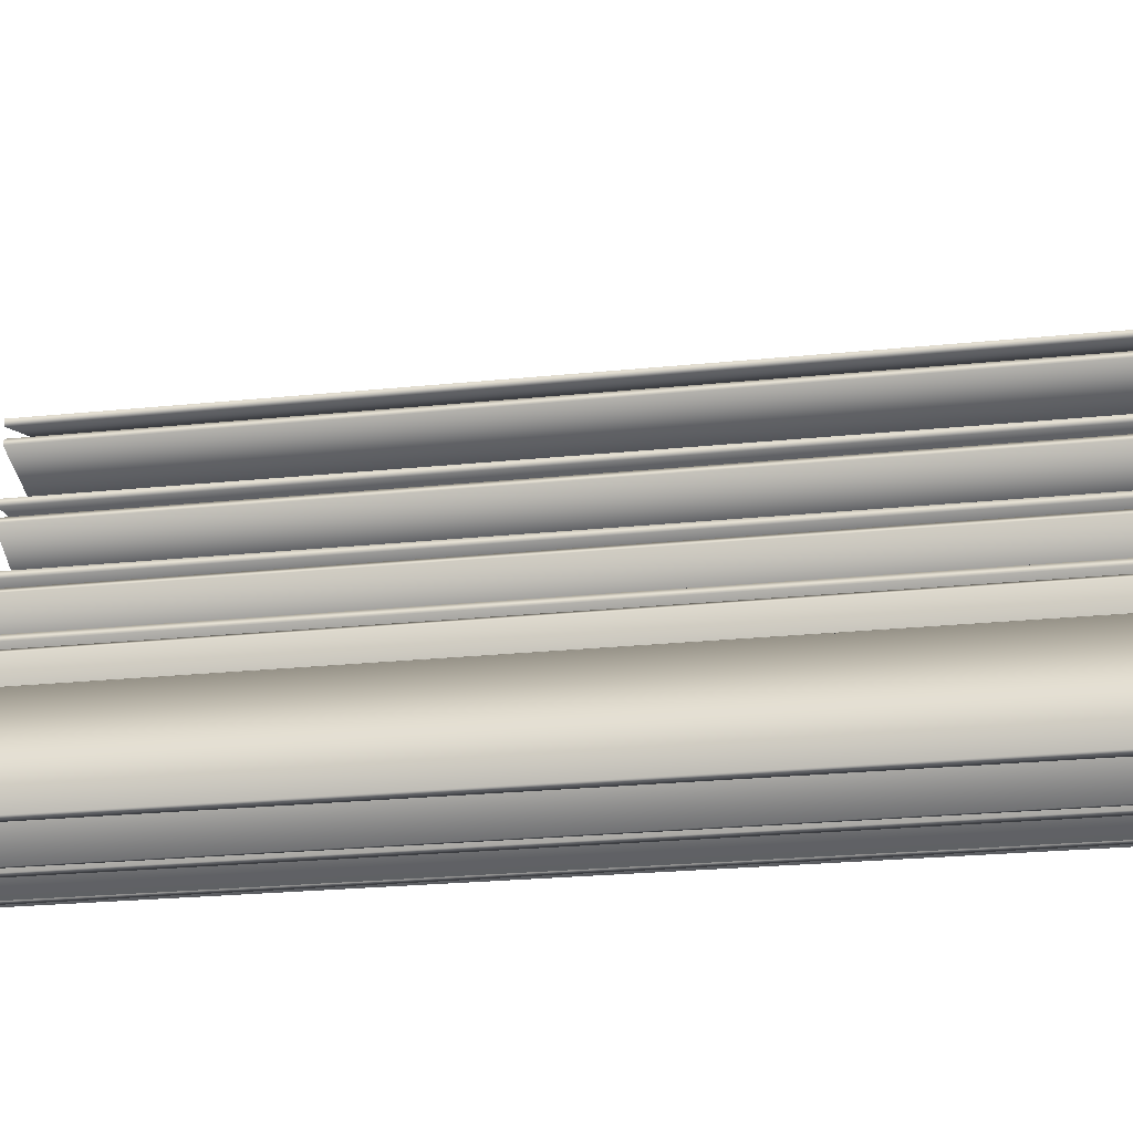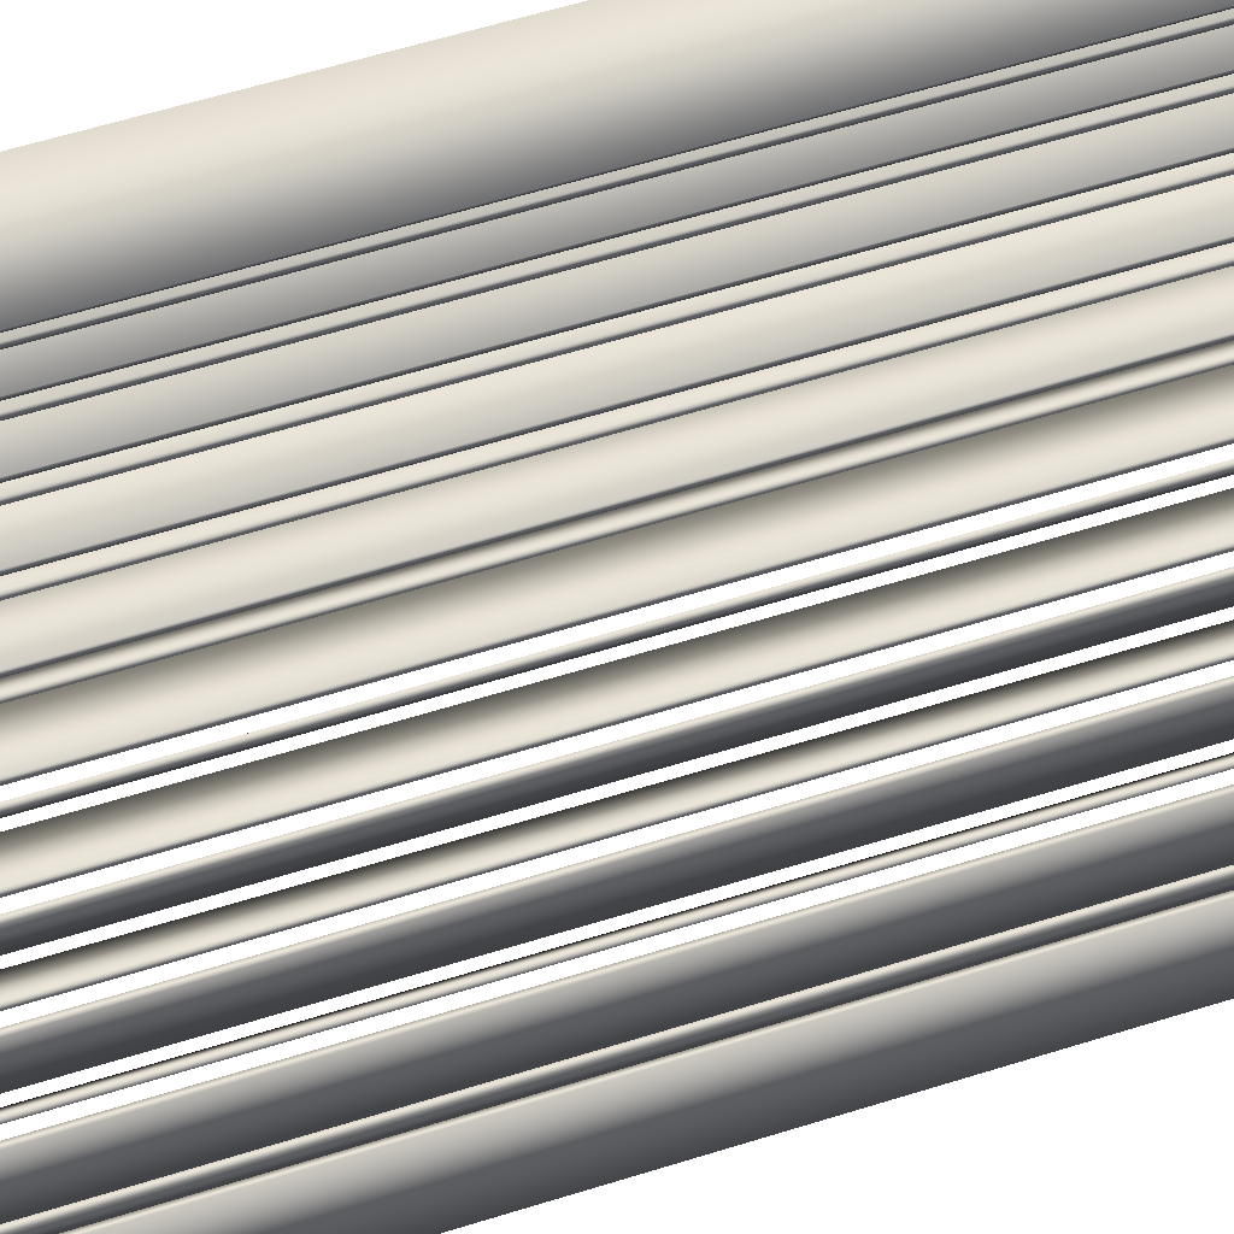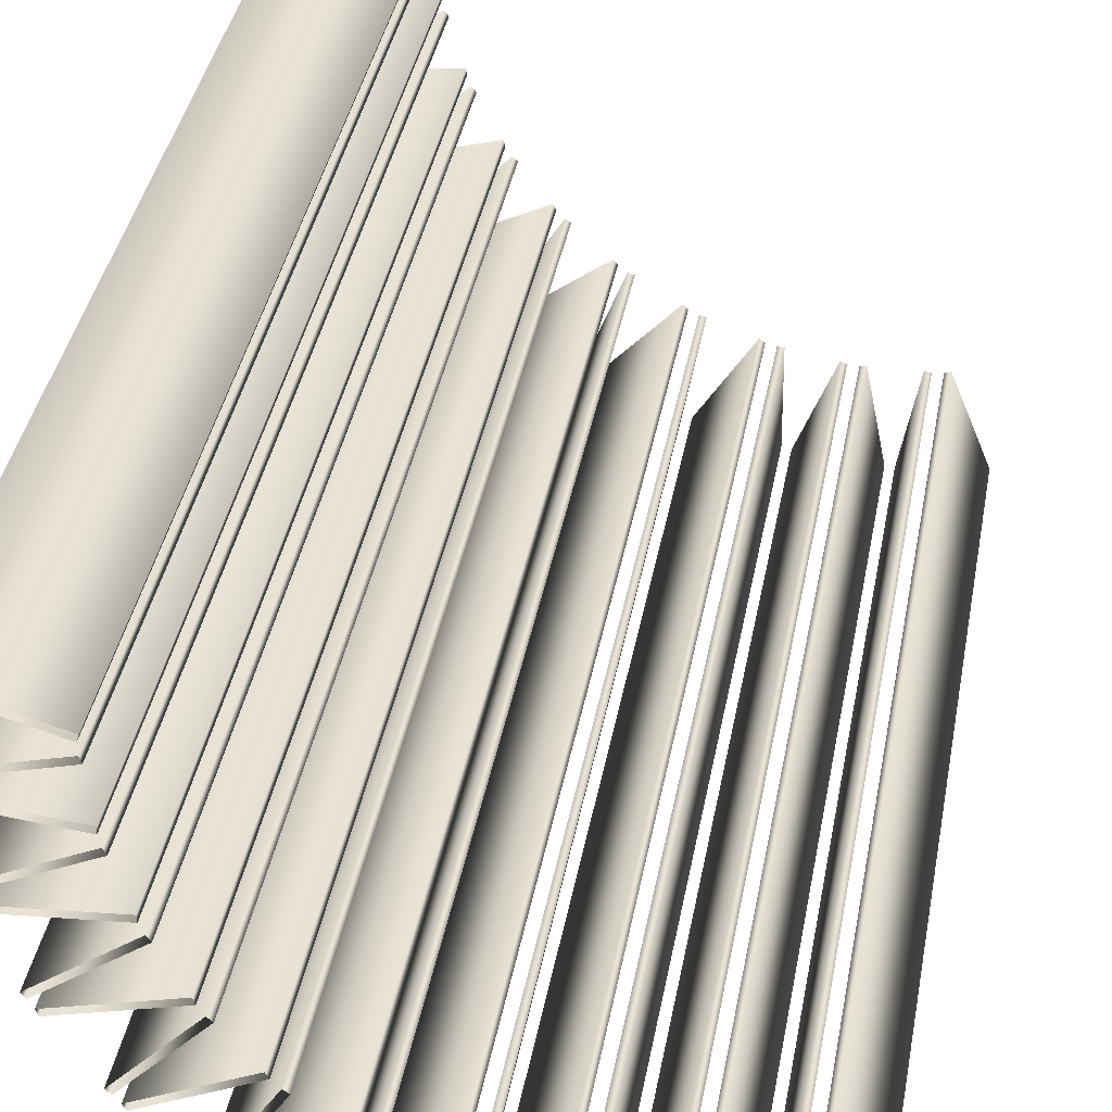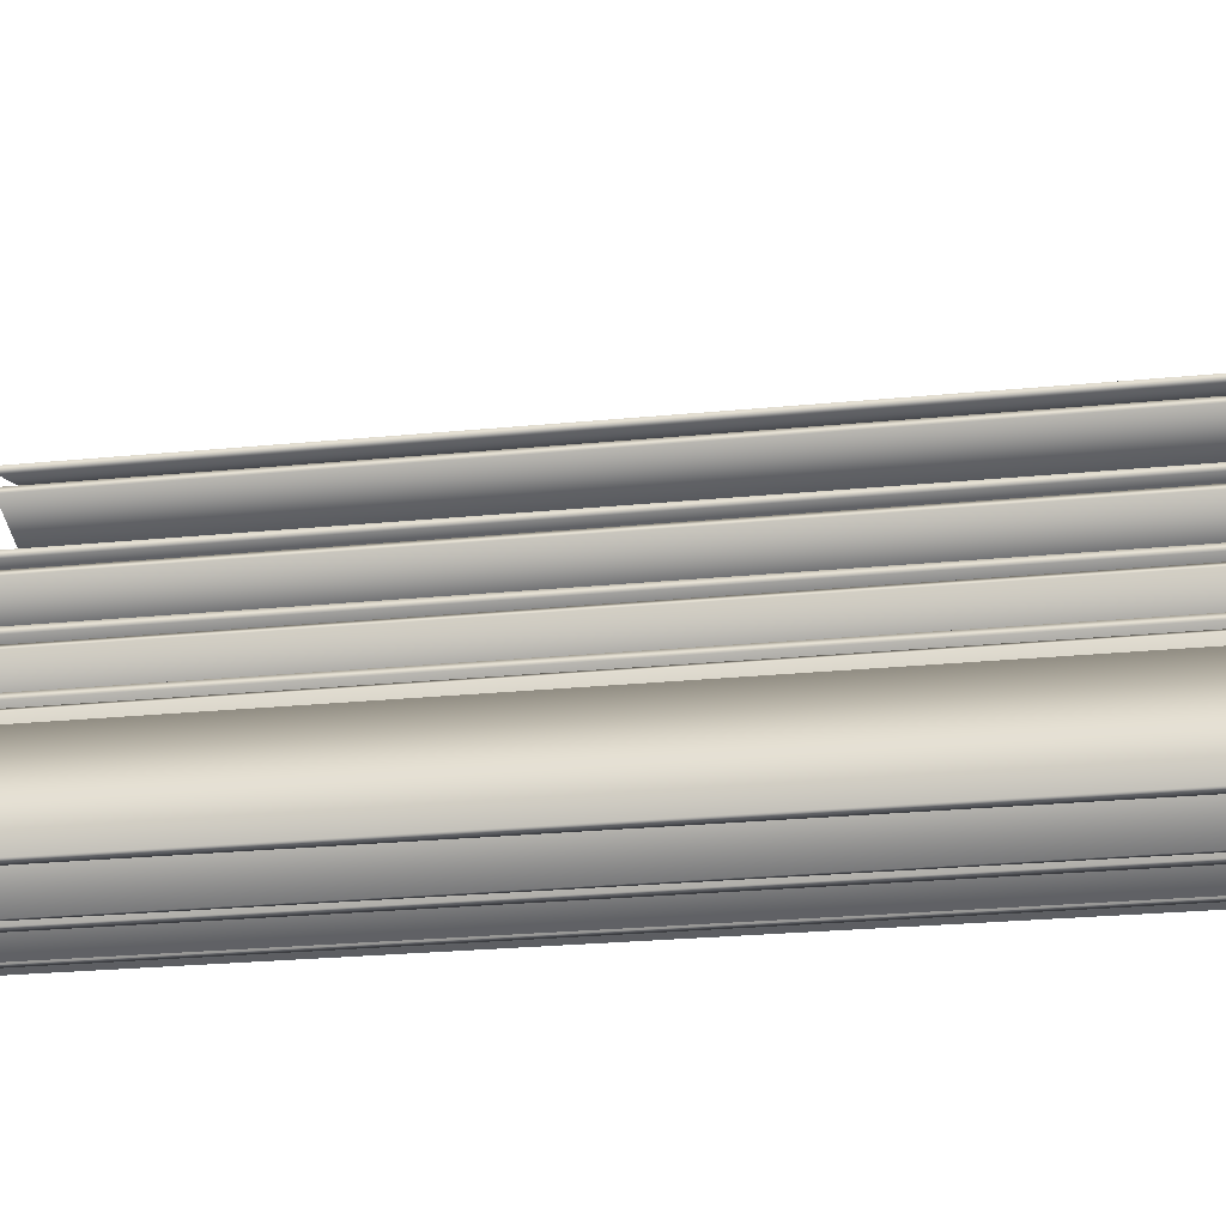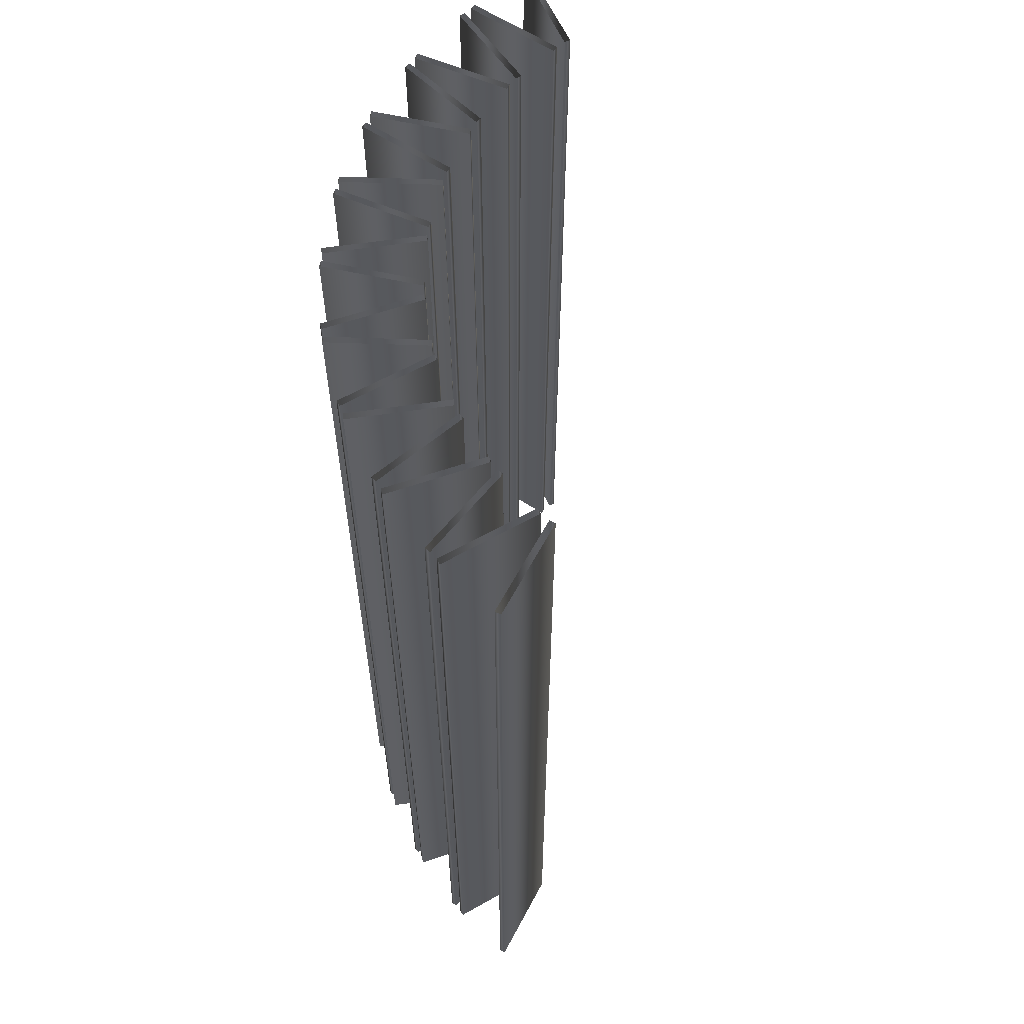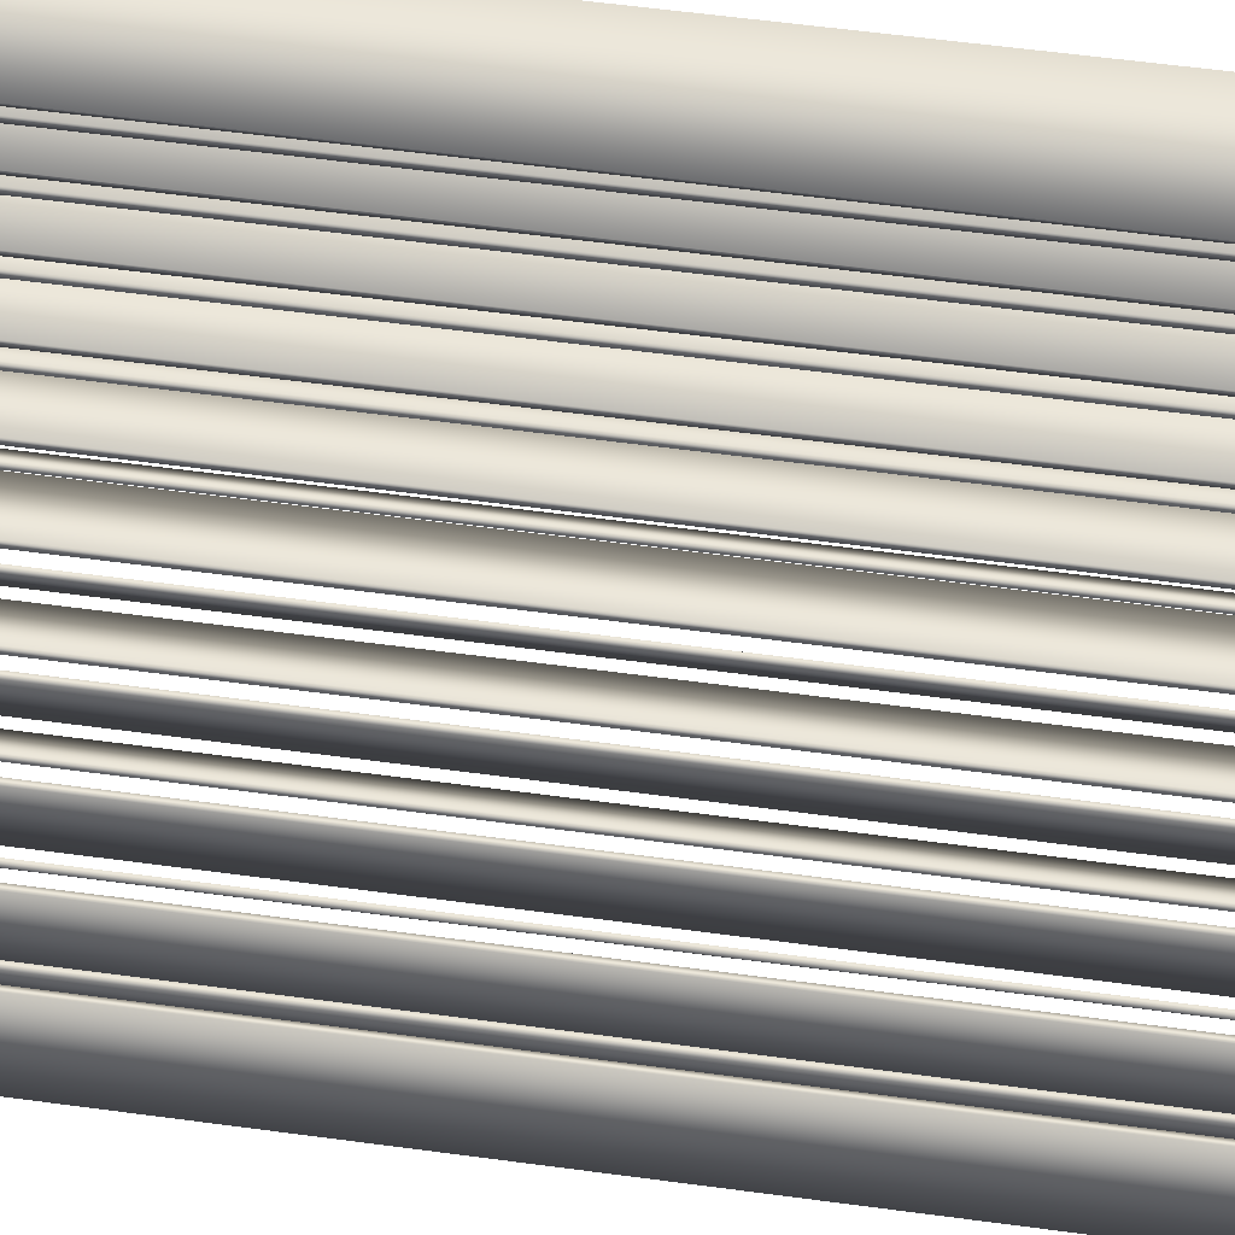
<metadata>
{"format":"obj","ext":"obj","renderer":"f3d","projection":"perspective","resolution":1024,"background":"white","views":[{"elev":-21.5,"azim":-79.3,"up":"+Z"},{"elev":66.1,"azim":-106.9,"up":"+Z"},{"elev":39.0,"azim":-169.7,"up":"+Z"},{"elev":-23.7,"azim":-80.5,"up":"+Z"},{"elev":60.4,"azim":-129.8,"up":"+Y"},{"elev":64.2,"azim":-82.5,"up":"+Z"}]}
</metadata>
<code>
v 1.482 3 -0.1049
v 1.482 0 -0.1049
v 1.482 3 0.1049
v 1.482 0 0.1049
v 1.476 3 -0.1241
v 1.476 0 -0.1241
v 1.476 3 0.1241
v 1.476 0 0.1241
v 1.475 3 -0.1717
v 1.475 0 -0.1717
v 1.474 3 -0.1518
v 1.474 0 -0.1518
v 1.437 3 -0.3779
v 1.437 0 -0.3779
v 1.428 3 -0.3958
v 1.428 0 -0.3958
v 1.42 3 -0.4224
v 1.42 0 -0.4224
v 1.418 3 -0.4423
v 1.418 0 -0.4423
v 1.342 3 -0.6377
v 1.342 0 -0.6377
v 1.329 3 -0.6536
v 1.329 0 -0.6536
v 1.317 3 -0.6784
v 1.317 0 -0.6784
v 1.311 3 -0.6976
v 1.311 0 -0.6976
v 1.2 3 -0.8755
v 1.2 0 -0.8755
v 1.185 3 -0.8888
v 1.185 0 -0.8888
v 1.172 3 -0.01591
v 1.172 0 -0.01591
v 1.172 3 0.01591
v 1.172 0 0.01591
v 1.168 3 -0.9109
v 1.168 0 -0.9109
v 1.166 3 -0.03513
v 1.166 0 -0.03513
v 1.166 3 0.03513
v 1.166 0 0.03513
v 1.159 3 -0.9288
v 1.159 0 -0.9288
v 1.154 3 -0.2017
v 1.154 0 -0.2017
v 1.153 3 -0.1818
v 1.153 0 -0.1818
v 1.149 3 -0.2329
v 1.149 0 -0.2329
v 1.14 3 -0.2508
v 1.14 0 -0.2508
v 1.099 3 -0.3924
v 1.099 0 -0.3924
v 1.097 3 -0.4123
v 1.097 0 -0.4123
v 1.085 3 -0.4419
v 1.085 0 -0.4419
v 1.073 3 -0.4578
v 1.073 0 -0.4578
v 1.017 3 -1.083
v 1.017 0 -1.083
v 1.007 3 -0.5893
v 1.007 0 -0.5893
v 1.002 3 -0.6086
v 1.002 0 -0.6086
v 0.9997 3 -1.093
v 0.9997 0 -1.093
v 0.9846 3 -0.6355
v 0.9846 0 -0.6355
v 0.9791 3 -1.112
v 0.9791 0 -1.112
v 0.9697 3 -0.6489
v 0.9697 0 -0.6489
v 0.9669 3 -1.128
v 0.9669 0 -1.128
v 0.8803 3 -0.7659
v 0.8803 0 -0.7659
v 0.8713 3 -0.7837
v 0.8713 0 -0.7837
v 0.8497 3 -0.8071
v 0.8497 0 -0.8071
v 0.8326 3 -0.8175
v 0.8326 0 -0.8175
v 0.7984 3 -1.253
v 0.7984 0 -1.253
v 0.7797 3 -1.26
v 0.7797 0 -1.26
v 0.7559 3 -1.274
v 0.7559 0 -1.274
v 0.741 3 -1.287
v 0.741 0 -1.287
v 0.723 3 -0.9158
v 0.723 0 -0.9158
v 0.7108 3 -0.9317
v 0.7108 0 -0.9317
v 0.6853 3 -0.9507
v 0.6853 0 -0.9507
v 0.6665 3 -0.9577
v 0.6665 0 -0.9577
v 0.5522 3 -1.379
v 0.5522 0 -1.379
v 0.5406 3 -1.034
v 0.5406 0 -1.034
v 0.5325 3 -1.382
v 0.5325 0 -1.382
v 0.5257 3 -1.047
v 0.5257 0 -1.047
v 0.5065 3 -1.392
v 0.5065 0 -1.392
v 0.4971 3 -1.061
v 0.4971 0 -1.061
v 0.4894 3 -1.402
v 0.4894 0 -1.402
v 0.4774 3 -1.065
v 0.4774 0 -1.065
v 0.3394 3 -1.116
v 0.3394 0 -1.116
v 0.3223 3 -1.127
v 0.3223 0 -1.127
v 0.2916 3 -1.135
v 0.2916 0 -1.135
v 0.2869 3 -1.457
v 0.2869 0 -1.457
v 0.2716 3 -1.135
v 0.2716 0 -1.135
v 0.2669 3 -1.457
v 0.2669 0 -1.457
v 0.2396 3 -1.462
v 0.2396 0 -1.462
v 0.2208 3 -1.469
v 0.2208 0 -1.469
v 0.1265 3 -1.16
v 0.1265 0 -1.16
v 0.1078 3 -1.167
v 0.1078 0 -1.167
v 0.07607 3 -1.169
v 0.07607 0 -1.169
v 0.05647 3 -1.165
v 0.05647 0 -1.165
v 0.01165 3 -1.485
v 0.01165 0 -1.485
v -0.007946 3 -1.481
v -0.007946 0 -1.481
v -0.0357 3 -1.481
v -0.0357 0 -1.481
v -0.05541 3 -1.484
v -0.05541 0 -1.484
v -0.09079 3 -1.163
v -0.09079 0 -1.163
v -0.1105 3 -1.167
v -0.1105 0 -1.167
v -0.1421 3 -1.163
v -0.1421 0 -1.163
v -0.1606 3 -1.156
v -0.1606 0 -1.156
v -0.264 3 -1.462
v -0.264 0 -1.462
v -0.2825 3 -1.454
v -0.2825 0 -1.454
f 6 40 39 5
f 40 34 33 39
f 34 2 1 33
f 2 6 5 1
f 16 52 51 15
f 52 50 49 51
f 50 14 13 49
f 14 16 15 13
f 24 60 59 23
f 60 58 57 59
f 58 22 21 57
f 22 24 23 21
f 32 74 73 31
f 74 70 69 73
f 70 30 29 69
f 30 32 31 29
f 68 84 83 67
f 84 82 81 83
f 82 62 61 81
f 62 68 67 61
f 88 100 99 87
f 100 98 97 99
f 98 86 85 97
f 86 88 87 85
f 106 116 115 105
f 116 112 111 115
f 112 102 101 111
f 102 106 105 101
f 128 126 125 127
f 126 122 121 125
f 122 124 123 121
f 124 128 127 123
f 144 140 139 143
f 140 138 137 139
f 138 142 141 137
f 142 144 143 141
f 160 156 155 159
f 156 154 153 155
f 154 158 157 153
f 158 160 159 157
f 8 4 3 7
f 4 36 35 3
f 36 42 41 35
f 42 8 7 41
f 12 10 9 11
f 10 46 45 9
f 46 48 47 45
f 48 12 11 47
f 18 20 19 17
f 20 56 55 19
f 56 54 53 55
f 54 18 17 53
f 26 28 27 25
f 28 66 65 27
f 66 64 63 65
f 64 26 25 63
f 38 44 43 37
f 44 80 79 43
f 80 78 77 79
f 78 38 37 77
f 72 76 75 71
f 76 96 95 75
f 96 94 93 95
f 94 72 71 93
f 90 92 91 89
f 92 108 107 91
f 108 104 103 107
f 104 90 89 103
f 110 114 113 109
f 114 120 119 113
f 120 118 117 119
f 118 110 109 117
f 130 132 131 129
f 132 136 135 131
f 136 134 133 135
f 134 130 129 133
f 146 148 147 145
f 148 152 151 147
f 152 150 149 151
f 150 146 145 149

</code>
